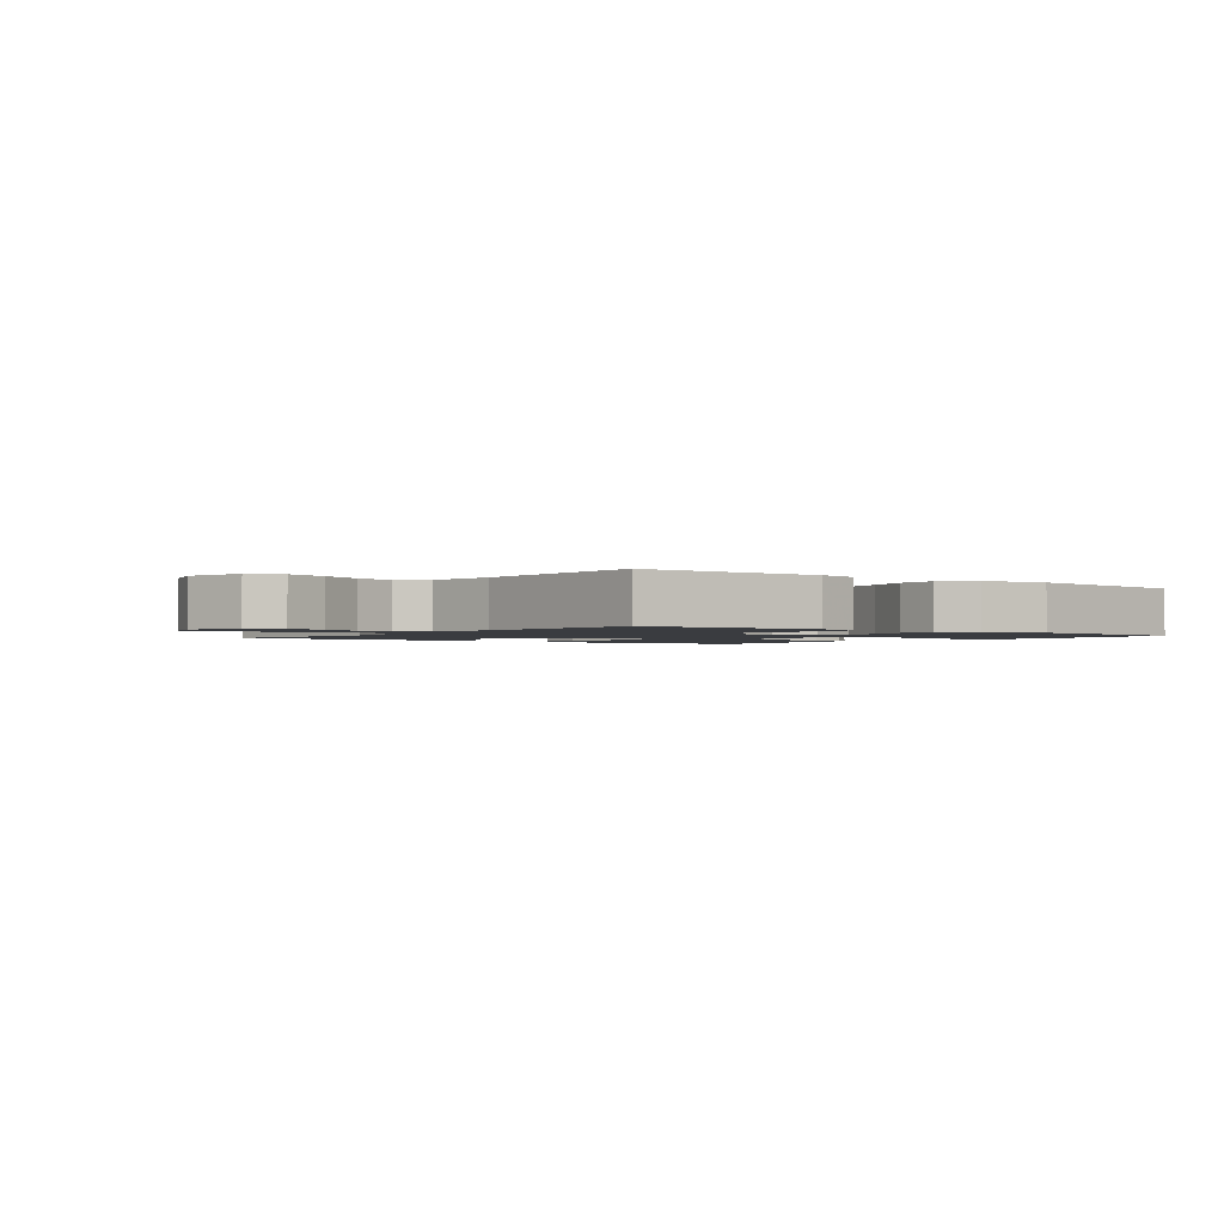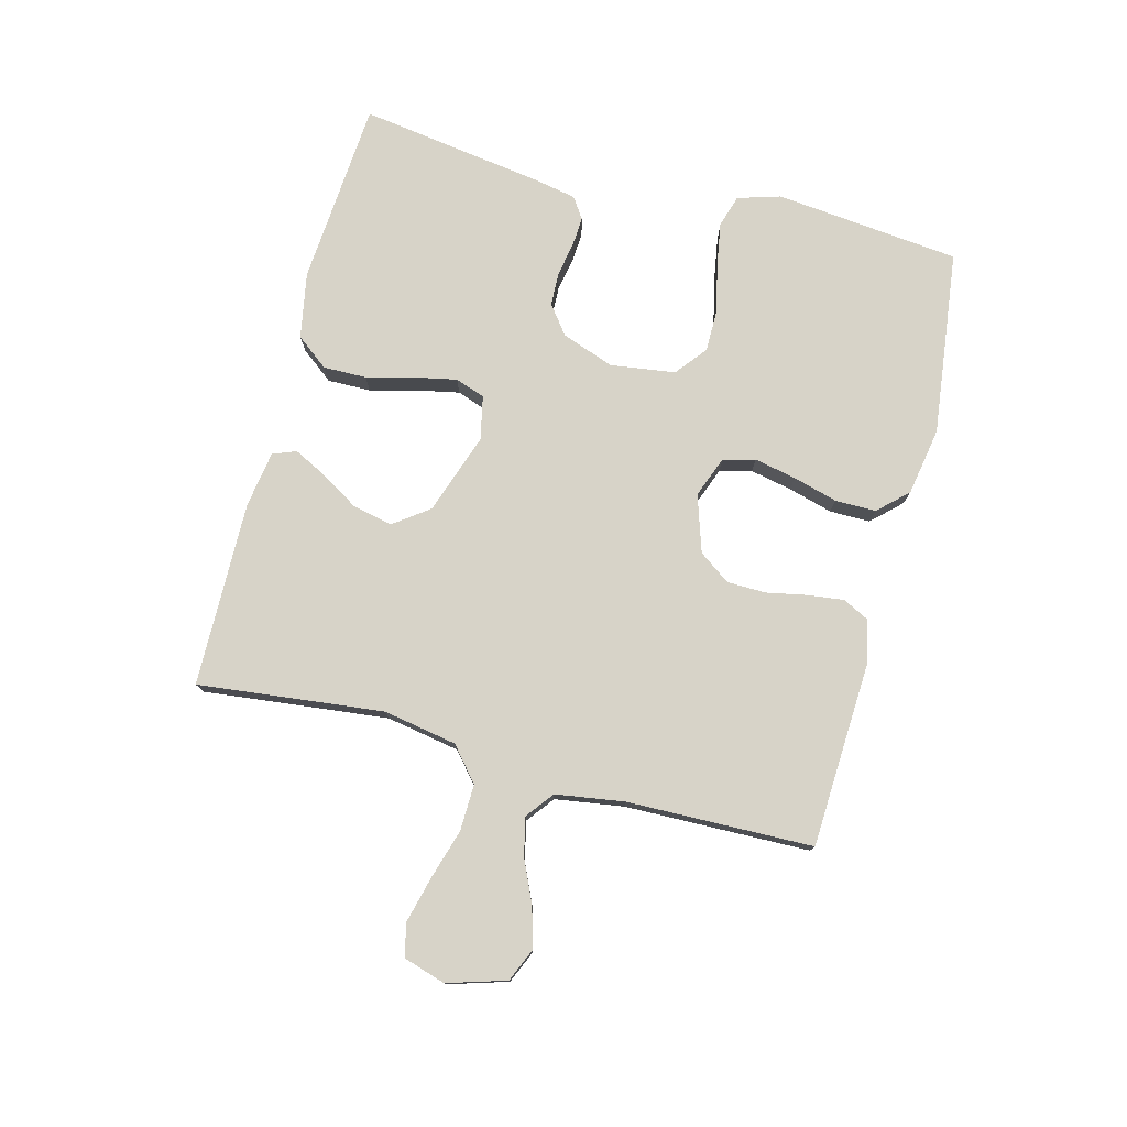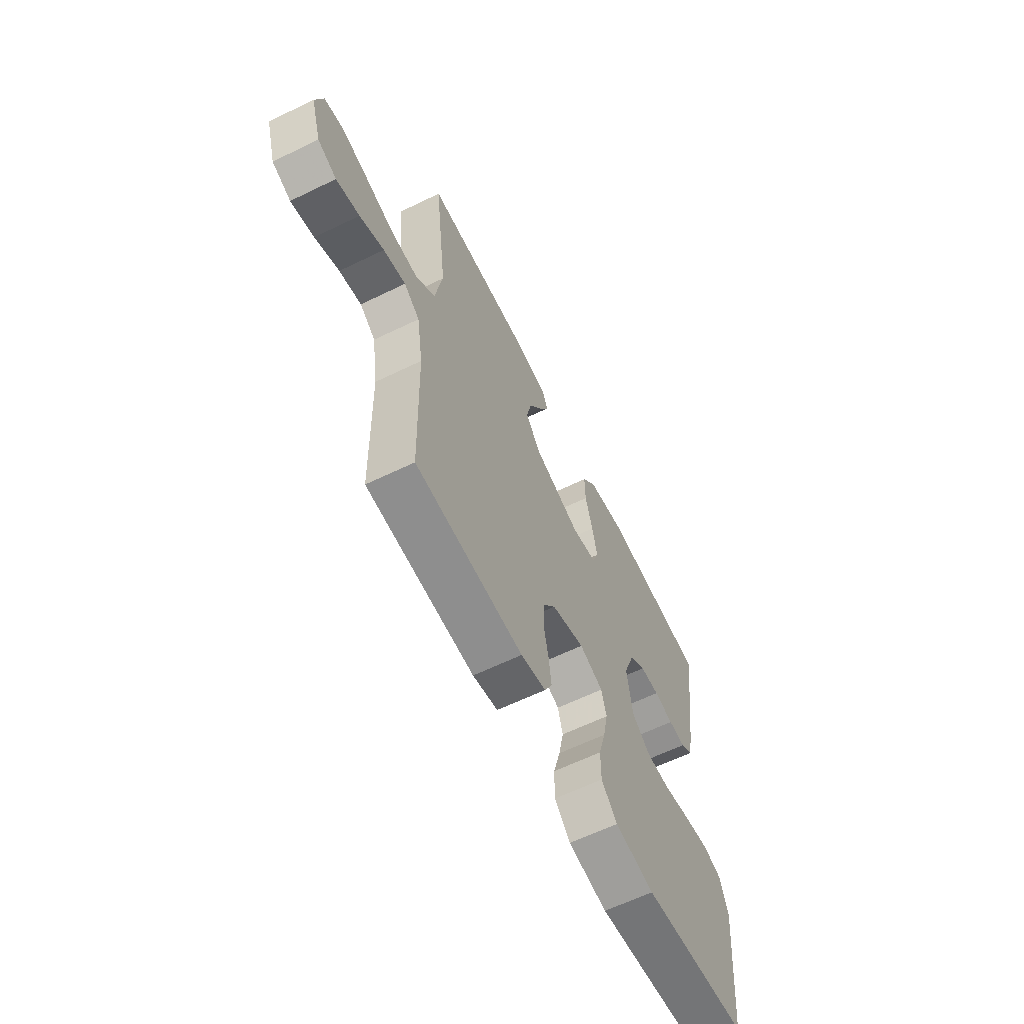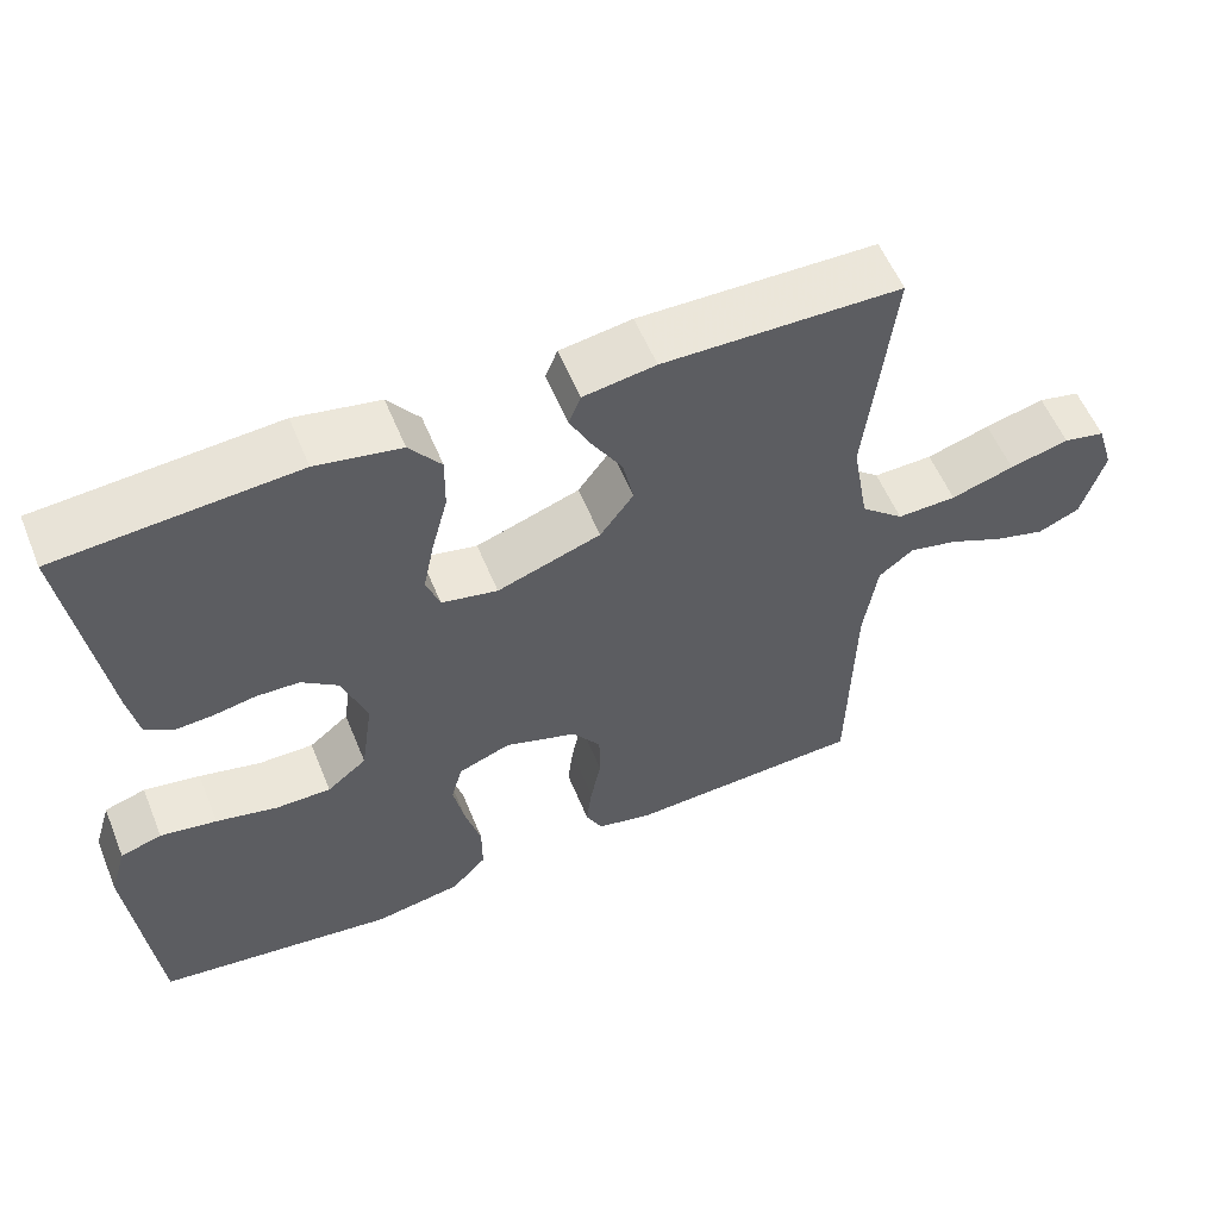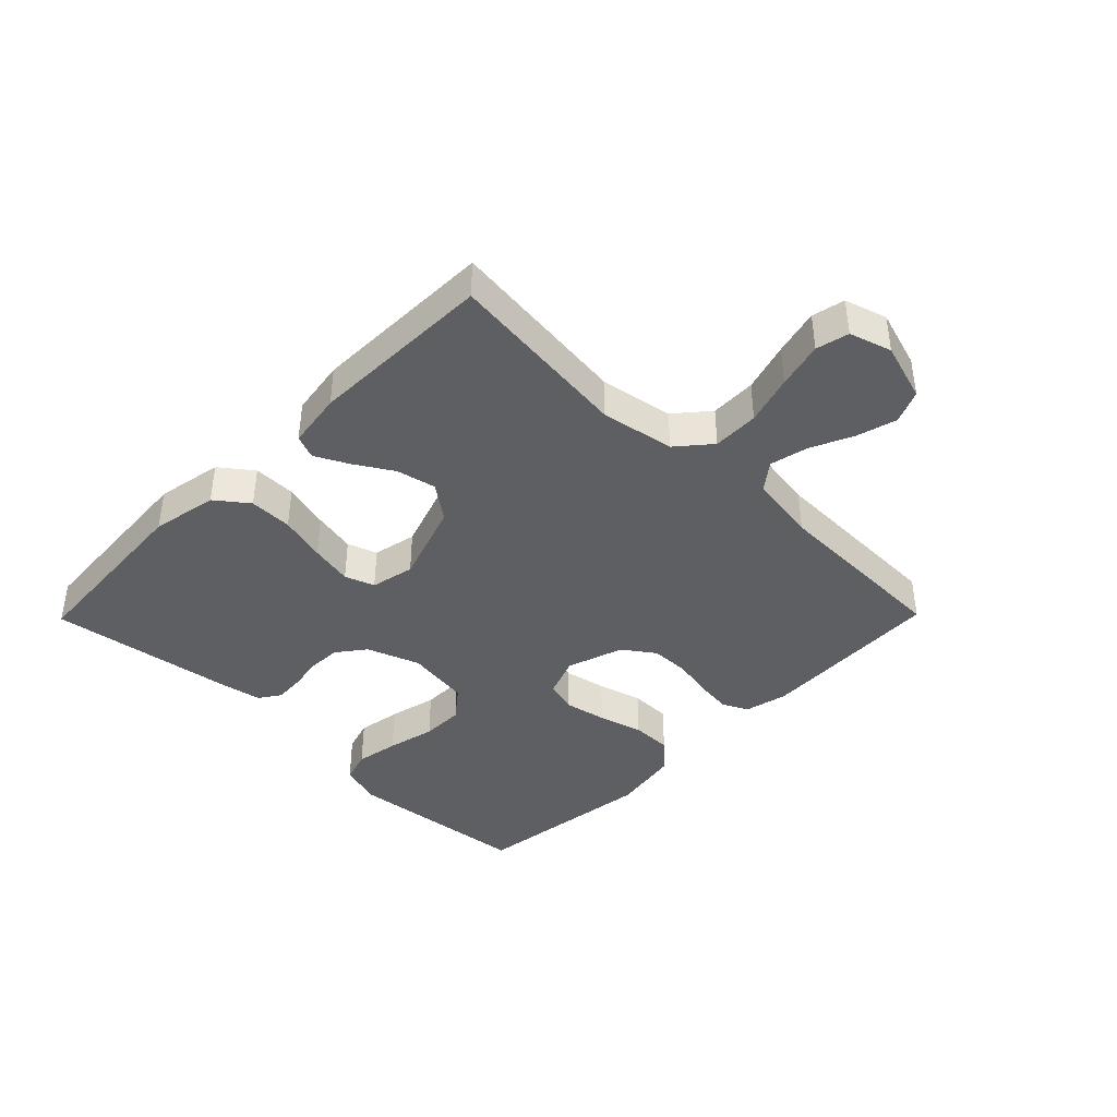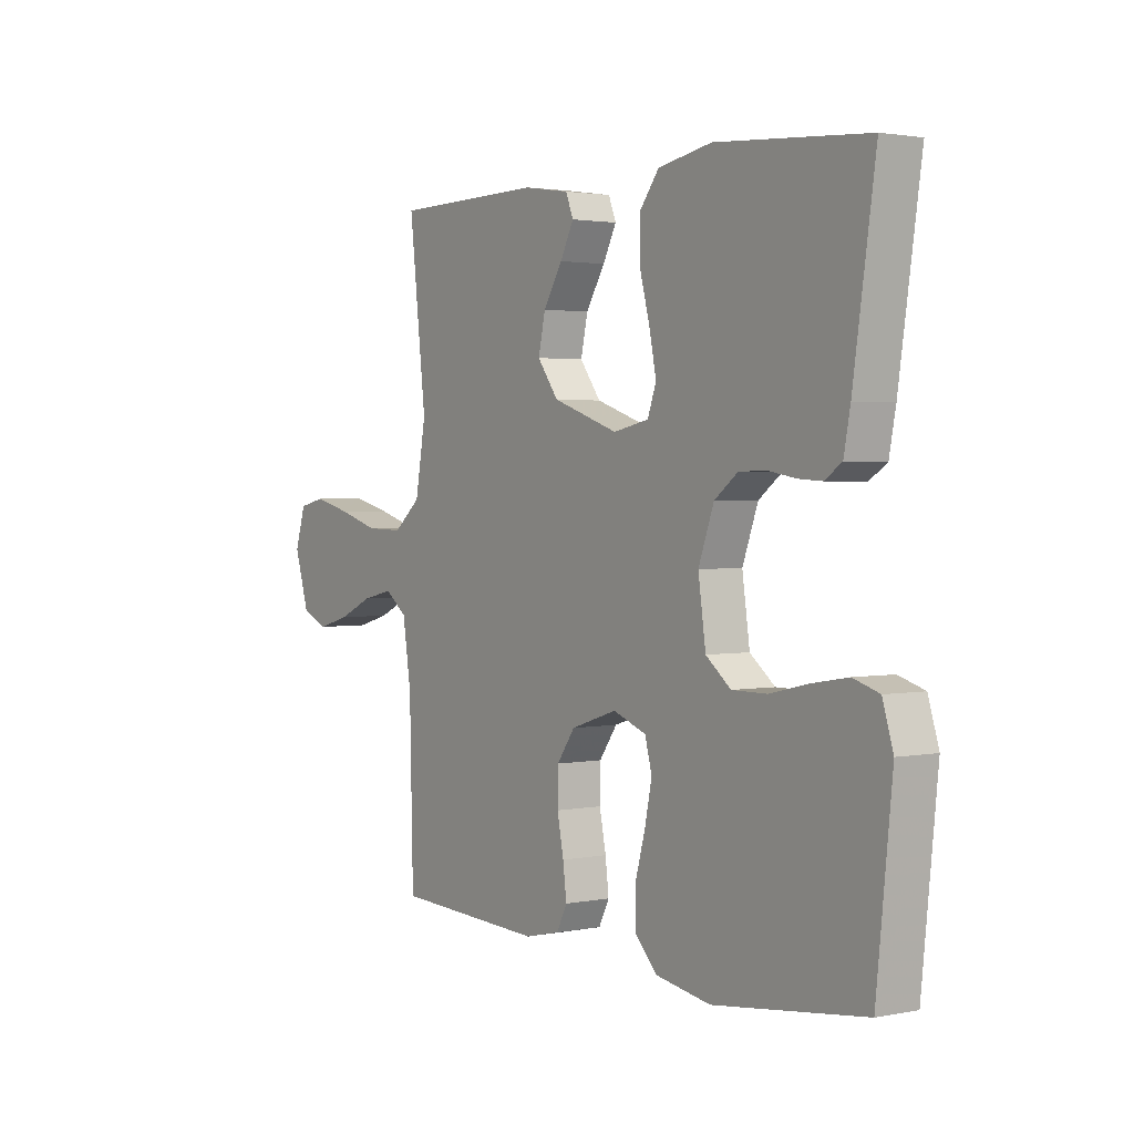
<metadata>
{"format":"obj","ext":"obj","renderer":"f3d","projection":"perspective","resolution":1024,"background":"white","views":[{"elev":-1.7,"azim":142.8,"up":"+Y"},{"elev":77.2,"azim":104.7,"up":"+Y"},{"elev":-62.7,"azim":116.2,"up":"+Z"},{"elev":56.7,"azim":-22.2,"up":"+Z"},{"elev":-40.8,"azim":45.5,"up":"+Y"},{"elev":2.1,"azim":-125.1,"up":"+Z"}]}
</metadata>
<code>
v 0.5 0.07 0.5
v 0.466 0.07 0.2
v 0.487 0.07 0.081
v 0.541 0.07 0.035
v 0.616 0.07 0.037
v 0.696 0.07 0.061
v 0.771 0.07 0.08
v 0.824 0.07 0.068
v 0.845 0.07 0
v 0.816 0.07 -0.095
v 0.763 0.07 -0.118
v 0.698 0.07 -0.1
v 0.63 0.07 -0.069
v 0.568 0.07 -0.055
v 0.524 0.07 -0.089
v 0.507 0.07 -0.2
v 0.5 0.07 -0.5
v 0.2 0.07 -0.514
v 0.13 0.07 -0.498
v 0.109 0.07 -0.456
v 0.116 0.07 -0.398
v 0.129 0.07 -0.333
v 0.128 0.07 -0.27
v 0.092 0.07 -0.219
v 0 0.07 -0.189
v -0.066 0.07 -0.214
v -0.08 0.07 -0.266
v -0.066 0.07 -0.334
v -0.046 0.07 -0.406
v -0.046 0.07 -0.472
v -0.09 0.07 -0.519
v -0.2 0.07 -0.538
v -0.5 0.07 -0.5
v -0.531 0.07 -0.2
v -0.51 0.07 -0.131
v -0.458 0.07 -0.115
v -0.387 0.07 -0.127
v -0.309 0.07 -0.145
v -0.24 0.07 -0.145
v -0.19 0.07 -0.105
v -0.175 0.07 0
v -0.206 0.07 0.085
v -0.252 0.07 0.12
v -0.306 0.07 0.122
v -0.361 0.07 0.112
v -0.409 0.07 0.109
v -0.443 0.07 0.132
v -0.456 0.07 0.2
v -0.5 0.07 0.5
v -0.2 0.07 0.522
v -0.093 0.07 0.502
v -0.053 0.07 0.45
v -0.054 0.07 0.38
v -0.074 0.07 0.304
v -0.088 0.07 0.235
v -0.071 0.07 0.187
v 0 0.07 0.172
v 0.131 0.07 0.217
v 0.173 0.07 0.274
v 0.159 0.07 0.338
v 0.121 0.07 0.4
v 0.094 0.07 0.453
v 0.109 0.07 0.491
v 0.2 0.07 0.505
v 0.5 0 0.5
v 0.466 0 0.2
v 0.487 0 0.081
v 0.541 0 0.035
v 0.616 0 0.037
v 0.696 0 0.061
v 0.771 0 0.08
v 0.824 0 0.068
v 0.845 0 0
v 0.816 0 -0.095
v 0.763 0 -0.118
v 0.698 0 -0.1
v 0.63 0 -0.069
v 0.568 0 -0.055
v 0.524 0 -0.089
v 0.507 0 -0.2
v 0.5 0 -0.5
v 0.2 0 -0.514
v 0.13 0 -0.498
v 0.109 0 -0.456
v 0.116 0 -0.398
v 0.129 0 -0.333
v 0.128 0 -0.27
v 0.092 0 -0.219
v 0 0 -0.189
v -0.066 0 -0.214
v -0.08 0 -0.266
v -0.066 0 -0.334
v -0.046 0 -0.406
v -0.046 0 -0.472
v -0.09 0 -0.519
v -0.2 0 -0.538
v -0.5 0 -0.5
v -0.531 0 -0.2
v -0.51 0 -0.131
v -0.458 0 -0.115
v -0.387 0 -0.127
v -0.309 0 -0.145
v -0.24 0 -0.145
v -0.19 0 -0.105
v -0.175 0 0
v -0.206 0 0.085
v -0.252 0 0.12
v -0.306 0 0.122
v -0.361 0 0.112
v -0.409 0 0.109
v -0.443 0 0.132
v -0.456 0 0.2
v -0.5 0 0.5
v -0.2 0 0.522
v -0.093 0 0.502
v -0.053 0 0.45
v -0.054 0 0.38
v -0.074 0 0.304
v -0.088 0 0.235
v -0.071 0 0.187
v 0 0 0.172
v 0.131 0 0.217
v 0.173 0 0.274
v 0.159 0 0.338
v 0.121 0 0.4
v 0.094 0 0.453
v 0.109 0 0.491
v 0.2 0 0.505
f 63 64 1 2
f 60 61 62 63
f 60 63 2 3
f 59 60 3 4
f 58 59 4
f 57 58 4
f 56 57 4
f 51 52 53 54
f 51 54 55
f 50 51 55
f 49 50 55 56
f 47 48 49 56
f 44 45 46 47
f 43 44 47 56
f 35 36 37 38
f 33 34 35 38
f 33 38 39
f 32 33 39 40
f 28 29 30 31
f 27 28 31 32
f 26 27 32 40
f 19 20 21 22
f 17 18 19 22
f 16 17 22 23
f 15 16 23 24
f 10 11 12 13
f 10 13 14
f 9 10 14
f 8 9 14
f 5 6 7 8
f 5 8 14
f 4 5 14 15
f 42 43 56 4
f 41 42 4 15
f 25 26 40 41
f 15 24 25 41
f 66 65 128 127
f 127 126 125 124
f 67 66 127 124
f 68 67 124 123
f 68 123 122
f 68 122 121
f 68 121 120
f 118 117 116 115
f 119 118 115
f 119 115 114
f 120 119 114 113
f 120 113 112 111
f 111 110 109 108
f 120 111 108 107
f 102 101 100 99
f 102 99 98 97
f 103 102 97
f 104 103 97 96
f 95 94 93 92
f 96 95 92 91
f 104 96 91 90
f 86 85 84 83
f 86 83 82 81
f 87 86 81 80
f 88 87 80 79
f 77 76 75 74
f 78 77 74
f 78 74 73
f 78 73 72
f 72 71 70 69
f 78 72 69
f 79 78 69 68
f 68 120 107 106
f 79 68 106 105
f 105 104 90 89
f 105 89 88 79
f 1 65 66 2
f 2 66 67 3
f 3 67 68 4
f 4 68 69 5
f 5 69 70 6
f 6 70 71 7
f 7 71 72 8
f 8 72 73 9
f 9 73 74 10
f 10 74 75 11
f 11 75 76 12
f 12 76 77 13
f 13 77 78 14
f 14 78 79 15
f 15 79 80 16
f 16 80 81 17
f 17 81 82 18
f 18 82 83 19
f 19 83 84 20
f 20 84 85 21
f 21 85 86 22
f 22 86 87 23
f 23 87 88 24
f 24 88 89 25
f 25 89 90 26
f 26 90 91 27
f 27 91 92 28
f 28 92 93 29
f 29 93 94 30
f 30 94 95 31
f 31 95 96 32
f 32 96 97 33
f 33 97 98 34
f 34 98 99 35
f 35 99 100 36
f 36 100 101 37
f 37 101 102 38
f 38 102 103 39
f 39 103 104 40
f 40 104 105 41
f 41 105 106 42
f 42 106 107 43
f 43 107 108 44
f 44 108 109 45
f 45 109 110 46
f 46 110 111 47
f 47 111 112 48
f 48 112 113 49
f 49 113 114 50
f 50 114 115 51
f 51 115 116 52
f 52 116 117 53
f 53 117 118 54
f 54 118 119 55
f 55 119 120 56
f 56 120 121 57
f 57 121 122 58
f 58 122 123 59
f 59 123 124 60
f 60 124 125 61
f 61 125 126 62
f 62 126 127 63
f 63 127 128 64
f 64 128 65 1

</code>
